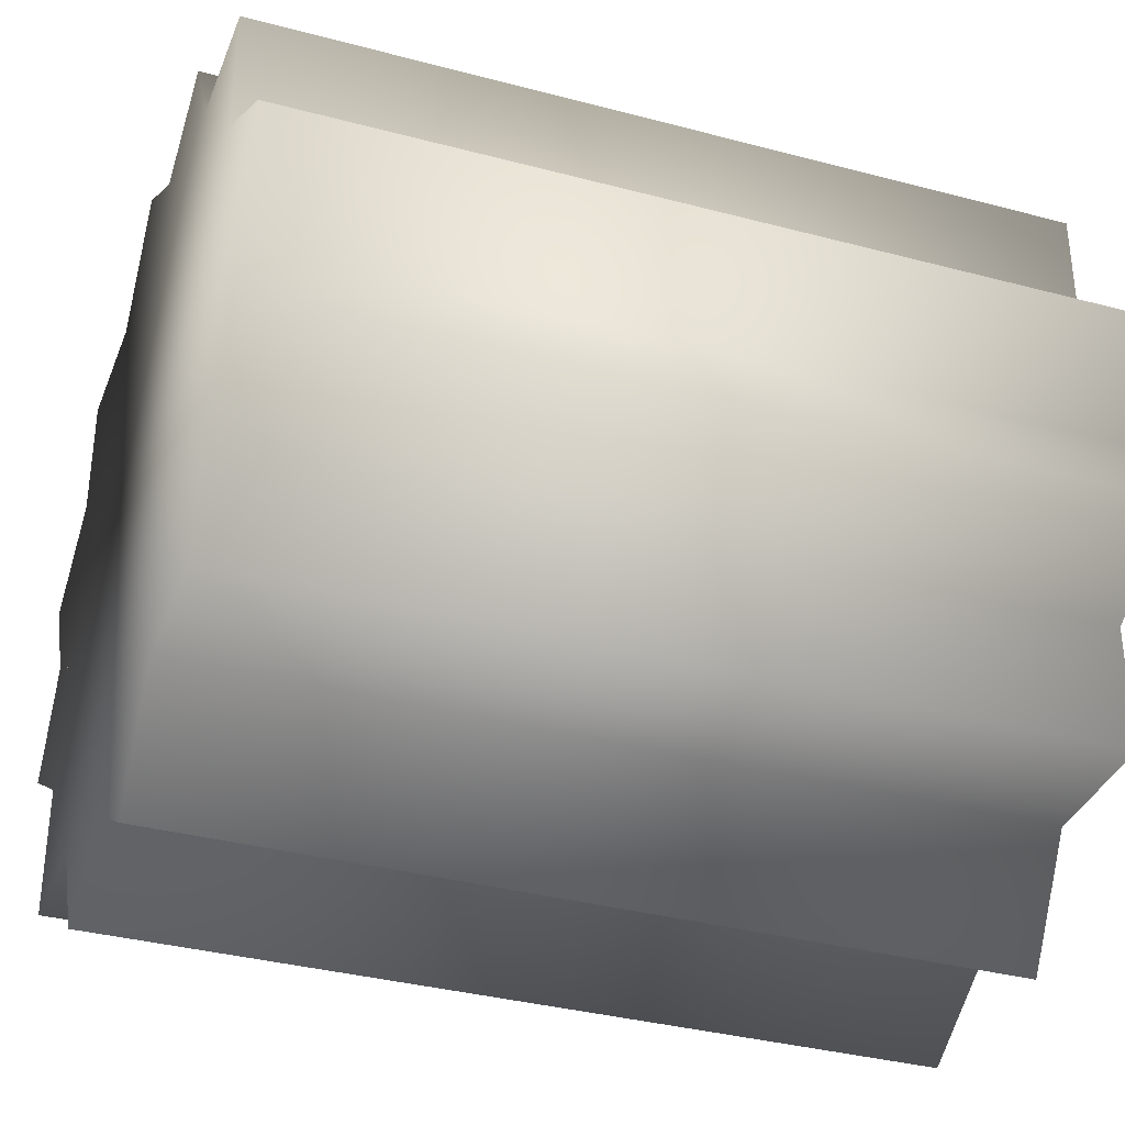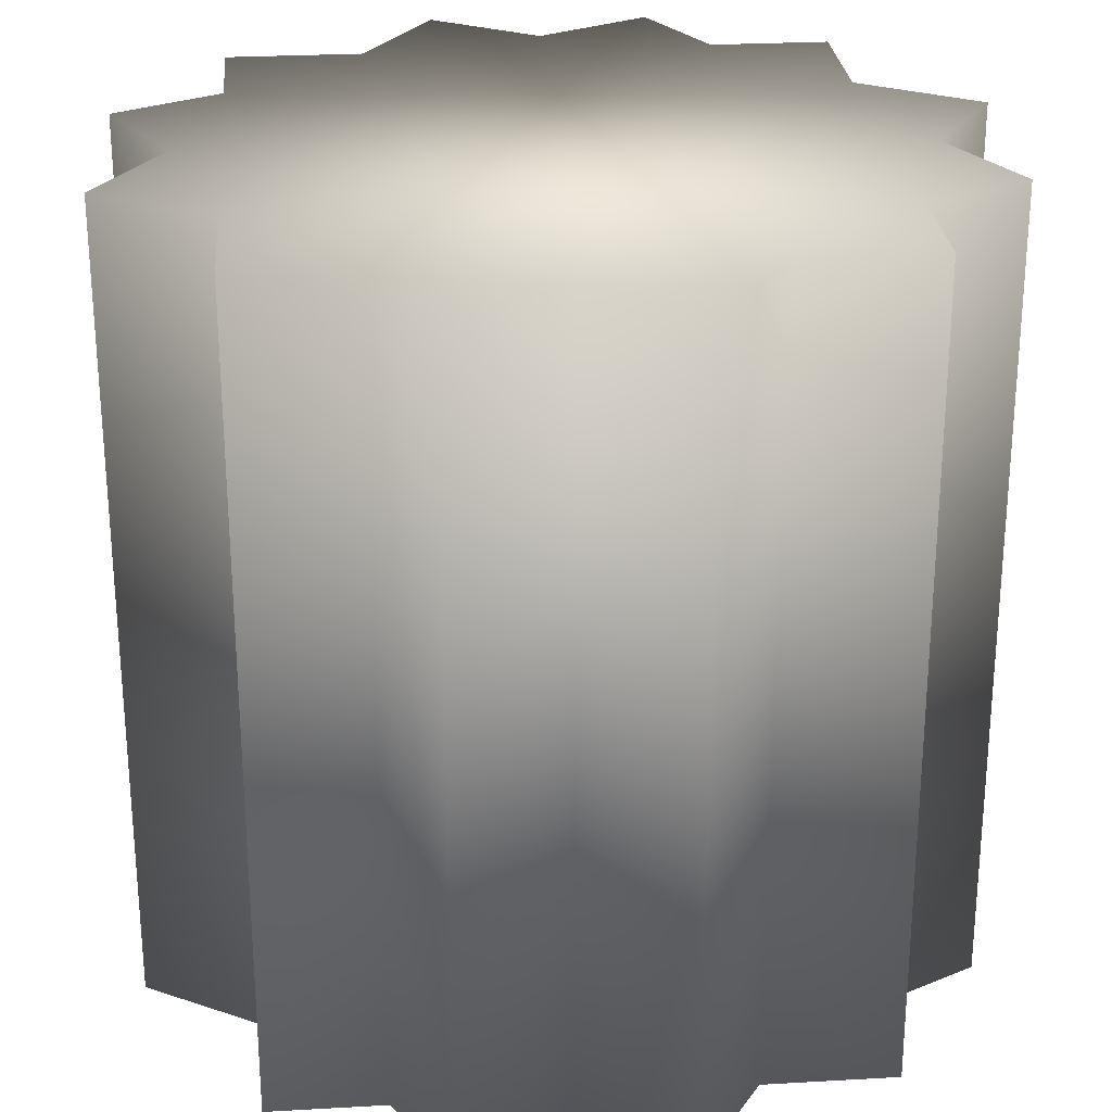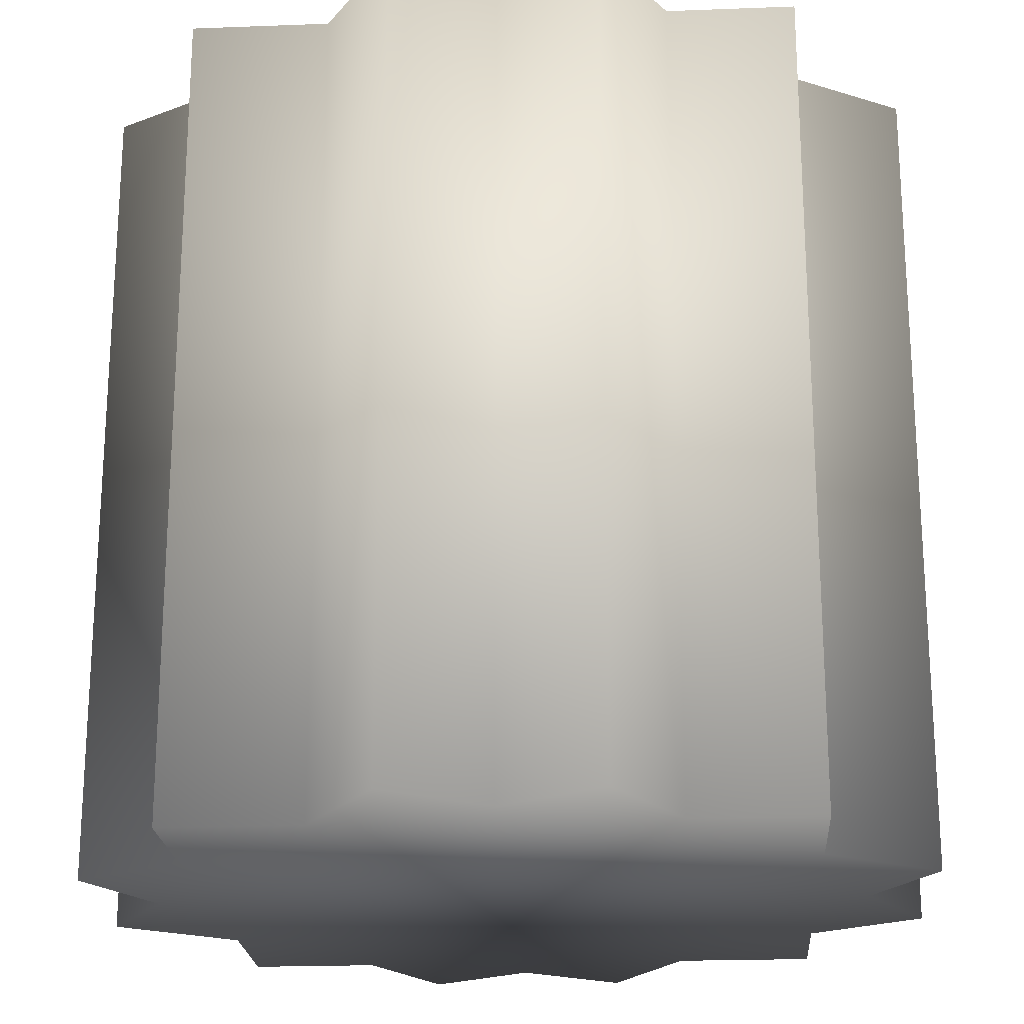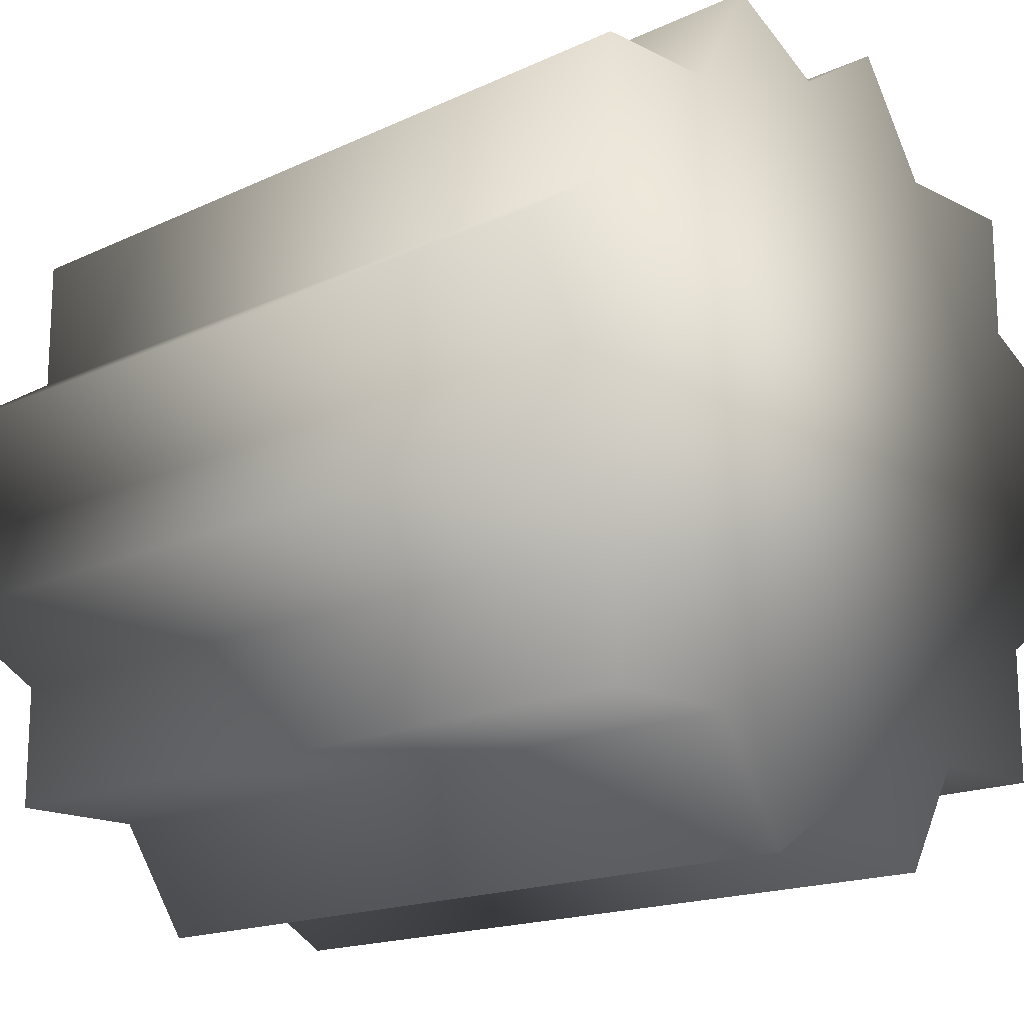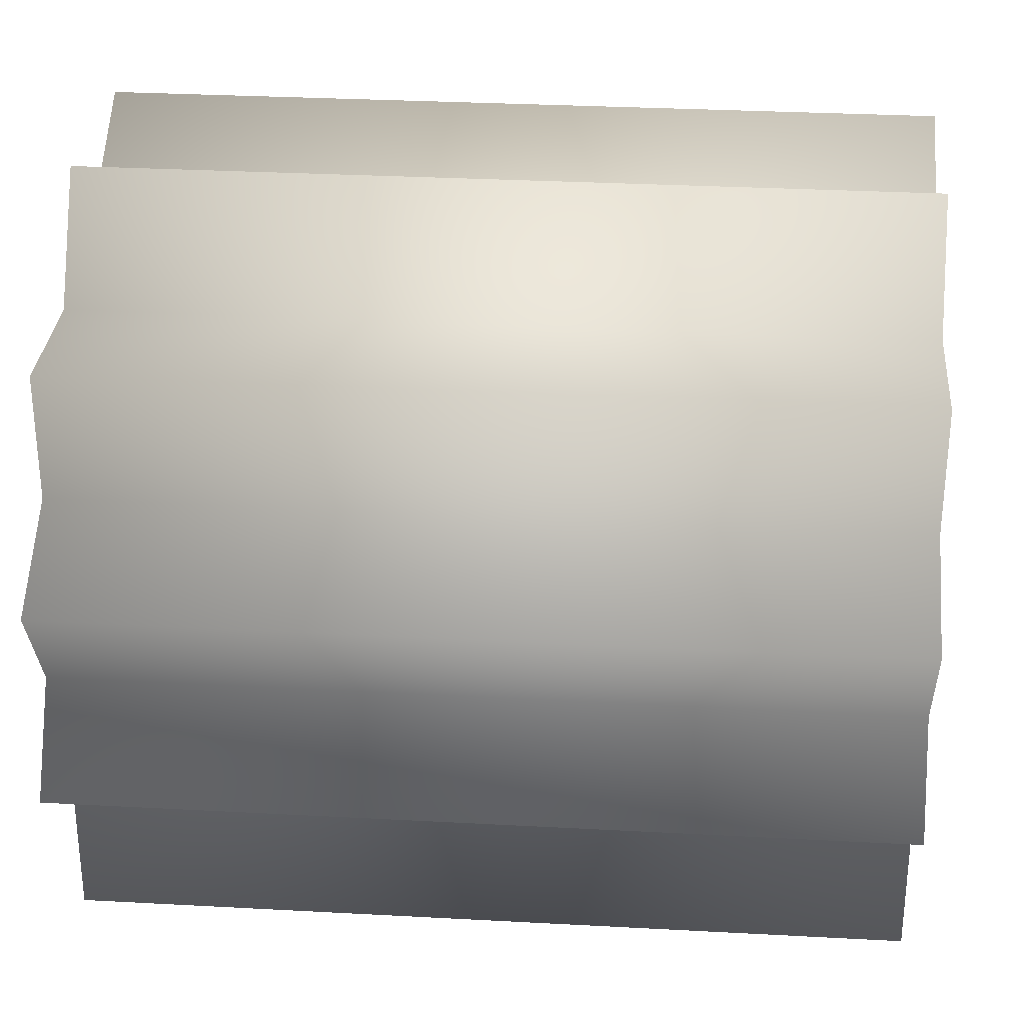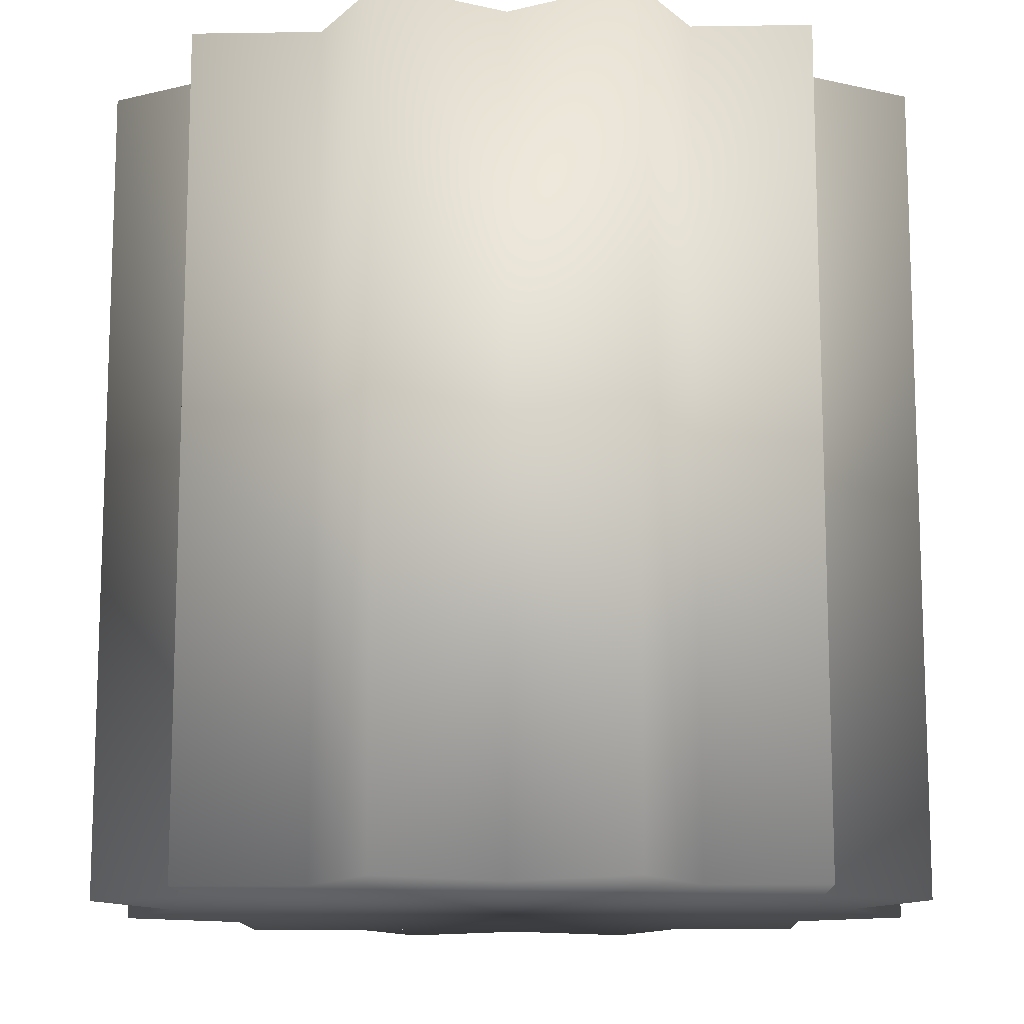
<metadata>
{"format":"obj","ext":"obj","renderer":"f3d","projection":"perspective","resolution":1024,"background":"white","views":[{"elev":-35.3,"azim":70.5,"up":"+Z"},{"elev":26.5,"azim":27.5,"up":"+Y"},{"elev":-21.5,"azim":3.9,"up":"+Y"},{"elev":-16.6,"azim":133.9,"up":"+Z"},{"elev":30.6,"azim":-85.5,"up":"+Z"},{"elev":-12.7,"azim":-27.9,"up":"+Y"}]}
</metadata>
<code>
o new
v 18.94 -86.22 -86.79
v 86.74 -86.22 19.2
v 86.74 86.22 19.2
v 18.94 86.22 -86.79
v -18.94 -86.22 86.79
v -18.94 86.22 86.79
v -86.74 -86.22 -19.2
v -86.74 86.22 -19.2
v -23.16 -86.22 -85.76
v 85.83 -86.22 -22.9
v 85.83 86.22 -22.9
v -23.16 86.22 -85.76
v 23.16 -86.22 85.76
v 23.16 86.22 85.76
v -85.83 -86.22 22.9
v -85.83 86.22 22.9
v -62.91 -86.22 -62.72
v 62.91 -86.22 -62.72
v 62.91 86.22 -62.72
v -62.91 86.22 -62.72
v 62.91 -86.22 62.72
v 62.91 86.22 62.72
v -62.91 -86.22 62.72
v -62.91 86.22 62.72
f 4 3 2 1
f 3 6 5 2
f 6 8 7 5
f 8 4 1 7
f 8 6 3 4
f 1 2 5 7
f 12 11 10 9
f 11 14 13 10
f 14 16 15 13
f 16 12 9 15
f 16 14 11 12
f 9 10 13 15
f 20 19 18 17
f 19 22 21 18
f 22 24 23 21
f 24 20 17 23
f 17 18 21 23
f 24 22 19 20

</code>
